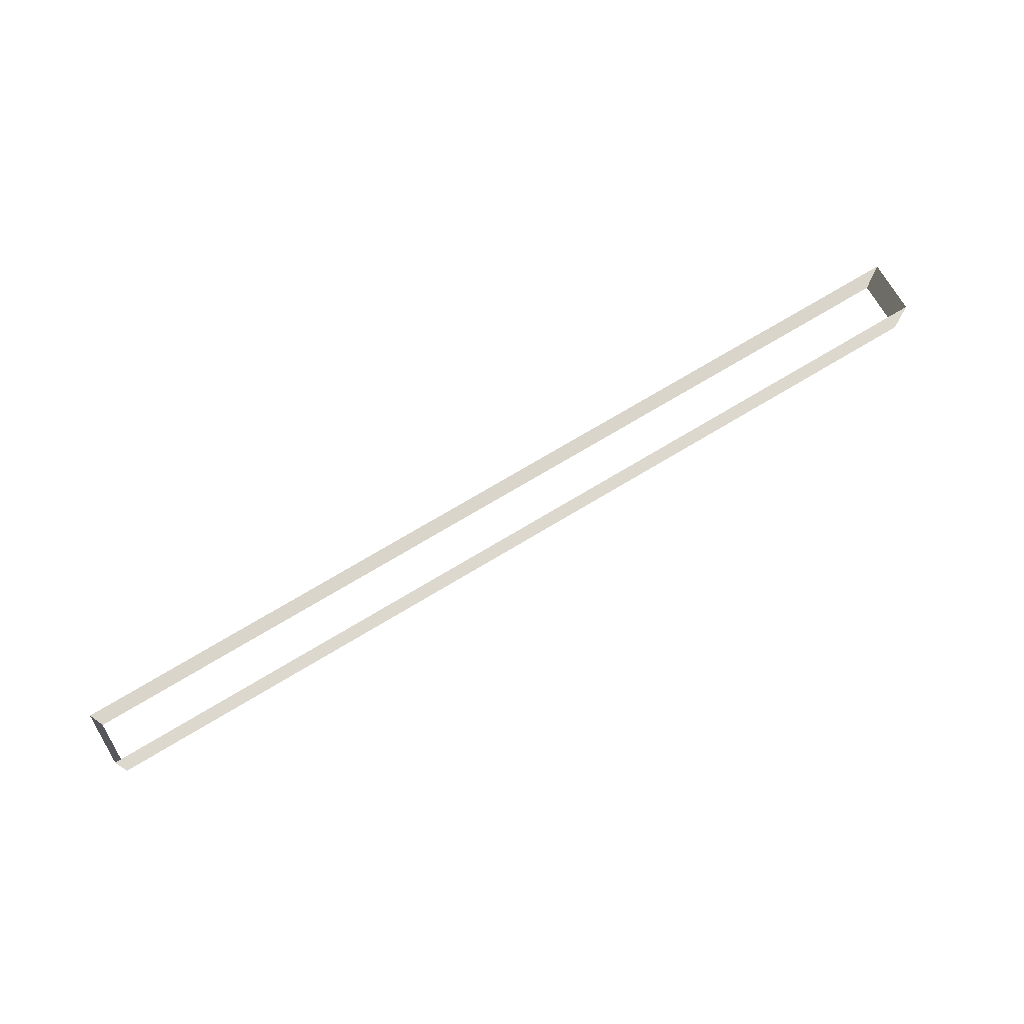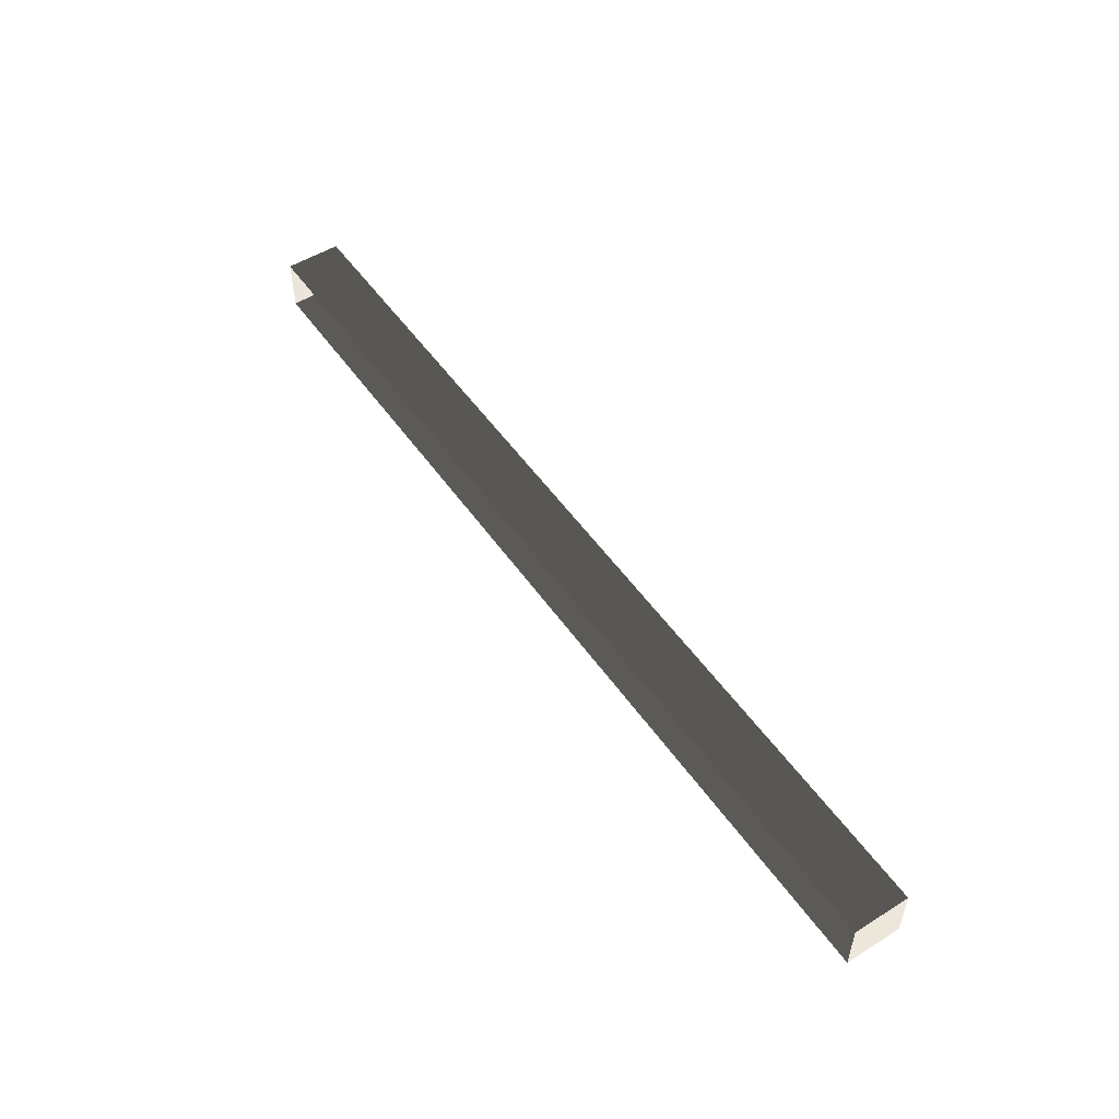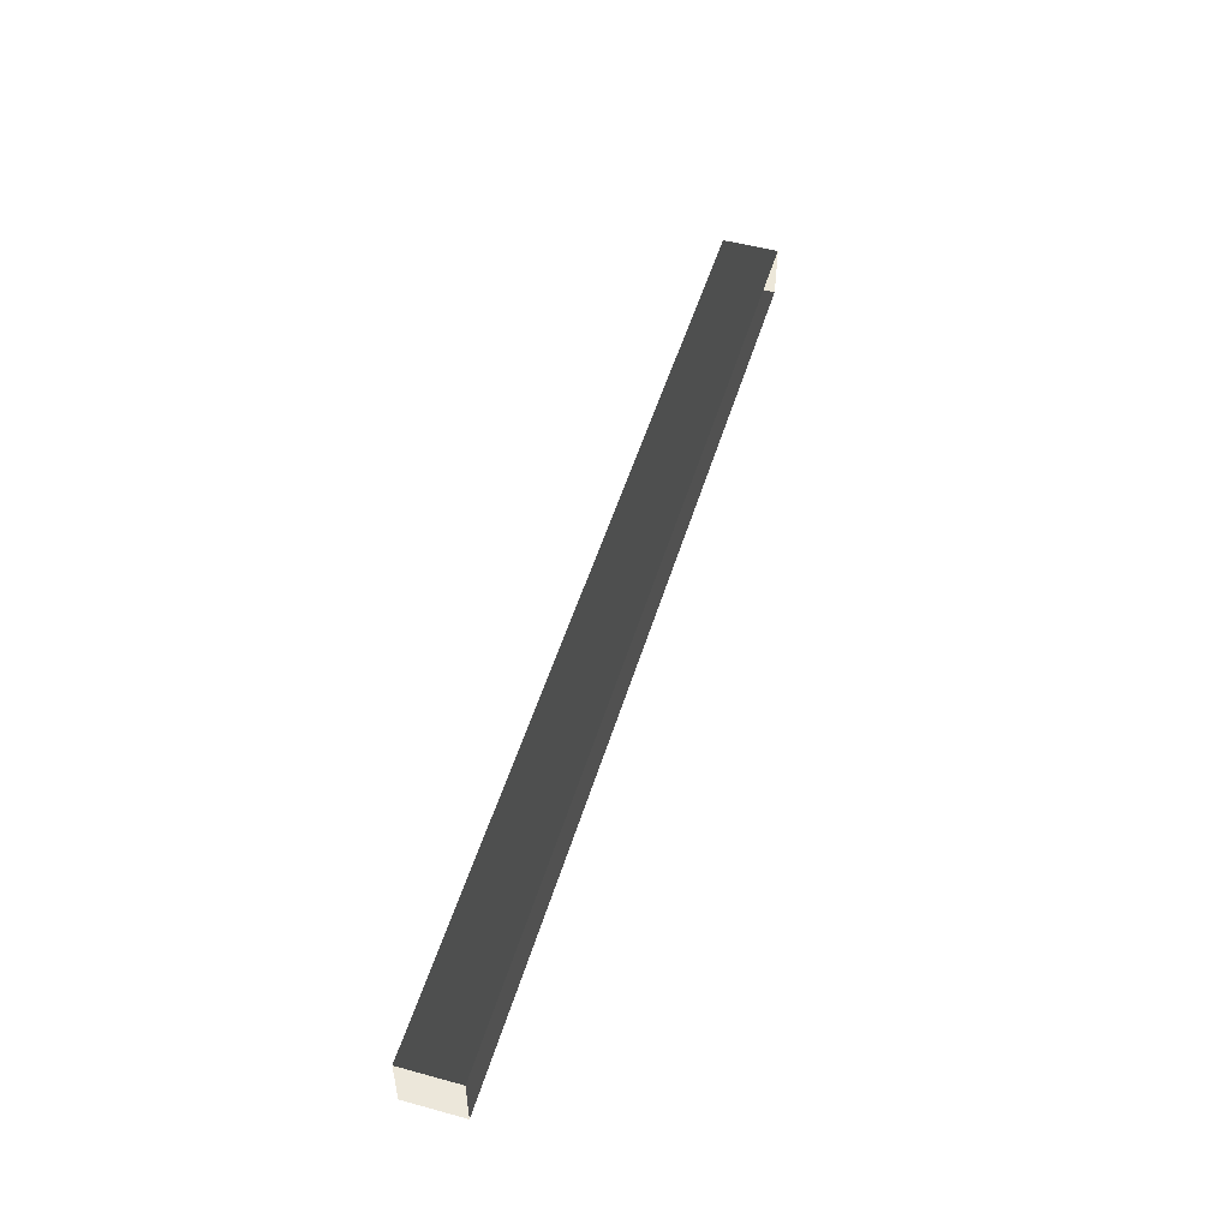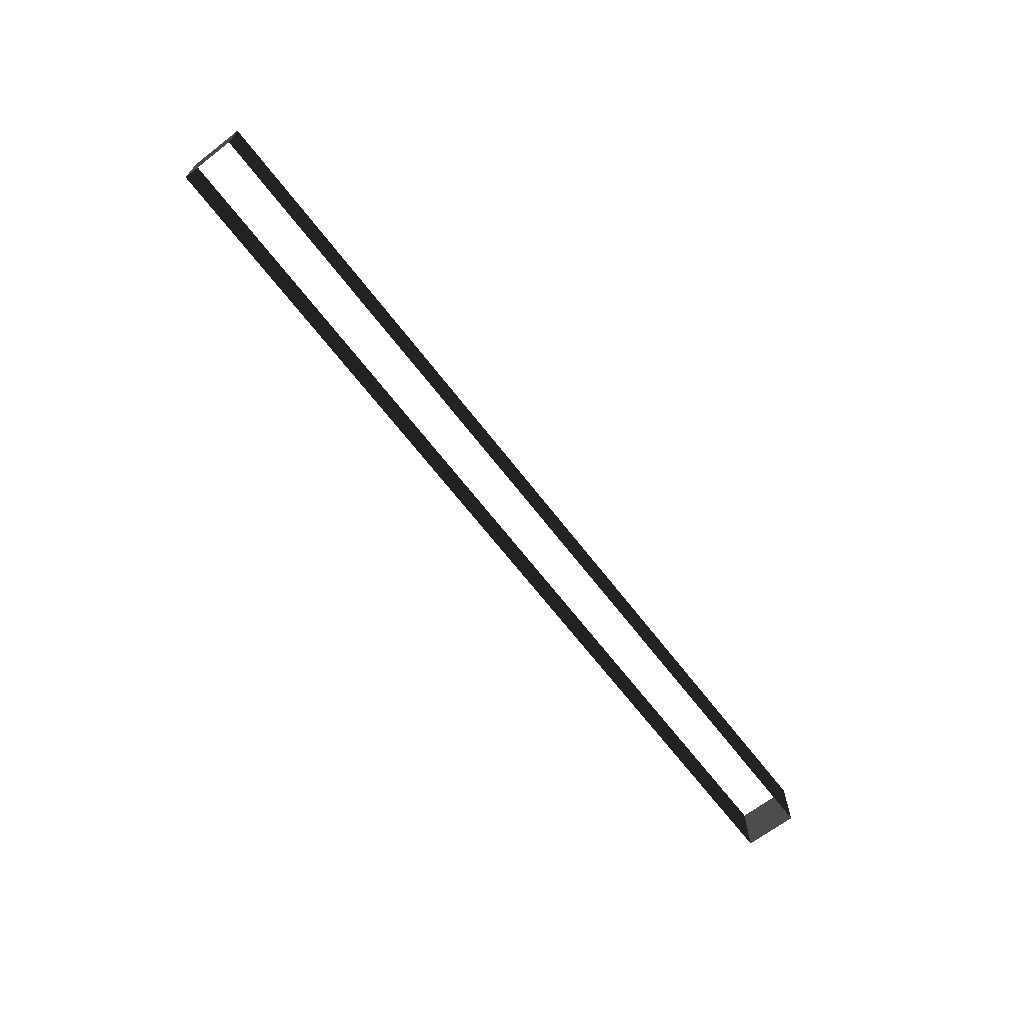
<metadata>
{"format":"obj","ext":"obj","renderer":"f3d","projection":"perspective","resolution":1024,"background":"white","views":[{"elev":73.6,"azim":-30.9,"up":"+Y"},{"elev":51.9,"azim":56.0,"up":"+Z"},{"elev":50.8,"azim":106.6,"up":"+Z"},{"elev":-66.8,"azim":-52.4,"up":"+Y"}]}
</metadata>
<code>
v 3.253 0.5786 -0.5596
v 3.253 -0.5786 -0.5596
v 5.416 0.5786 -0.5596
v 5.416 -0.5786 -0.5596
v 7.579 -0.5786 -0.5596
v 7.578 0.5786 -0.5596
v 9.703 -0.5786 -0.5596
v 9.703 0.5786 -0.5596
v 1.091 0.5786 -0.5596
v 1.091 -0.5786 -0.5596
v -1.072 0.5786 -0.5596
v -1.072 -0.5786 -0.5596
v -3.215 0.5786 -0.5596
v -3.215 -0.5786 -0.5596
v -5.378 -0.5786 -0.5596
v -5.378 0.5786 -0.5596
v -7.541 0.5786 -0.5596
v -7.541 -0.5786 -0.5596
v -9.703 0.5786 -0.5596
v -9.703 -0.5786 -0.5596
v 5.416 0.5786 0.5596
v 3.253 -0.5786 0.5596
v 3.253 0.5786 0.5596
v 5.416 -0.5786 0.5596
v 7.579 -0.5786 0.5596
v 7.579 0.5786 0.5596
v 9.703 0.5786 0.5596
v 9.703 -0.5786 0.5596
v 1.091 -0.5786 0.5596
v 1.091 0.5786 0.5596
v -1.072 -0.5786 0.5596
v -1.072 0.5786 0.5596
v -3.215 -0.5786 0.5596
v -3.215 0.5786 0.5596
v -5.378 -0.5786 0.5596
v -5.378 0.5786 0.5596
v -7.541 0.5786 0.5596
v -7.541 -0.5786 0.5596
v -9.703 0.5786 0.5596
v -9.703 -0.5786 0.5596
v 9.703 0.5786 0.5596
v 9.703 0.5786 -0.5596
v 9.703 -0.5786 0.5596
v 9.703 -0.5786 -0.5596
v -9.703 -0.5786 0.5596
v -9.703 0.5786 -0.5596
v -9.703 0.5786 0.5596
v -9.703 -0.5786 -0.5596
g Blocks_(12)_2040_31
f 1 3 2
f 4 2 3
f 3 5 4
f 5 3 6
f 7 5 6
f 7 6 8
f 2 9 1
f 2 10 9
f 10 11 9
f 11 10 12
f 12 13 11
f 12 14 13
f 14 15 13
f 16 13 15
f 15 17 16
f 17 15 18
f 18 19 17
f 18 20 19
f 21 23 22
f 21 22 24
f 24 25 21
f 26 21 25
f 27 26 25
f 27 25 28
f 23 29 22
f 23 30 29
f 30 31 29
f 30 32 31
f 32 33 31
f 32 34 33
f 34 35 33
f 34 36 35
f 36 37 35
f 38 35 37
f 39 38 37
f 38 39 40
f 41 43 42
f 43 44 42
f 45 47 46
f 45 46 48

</code>
